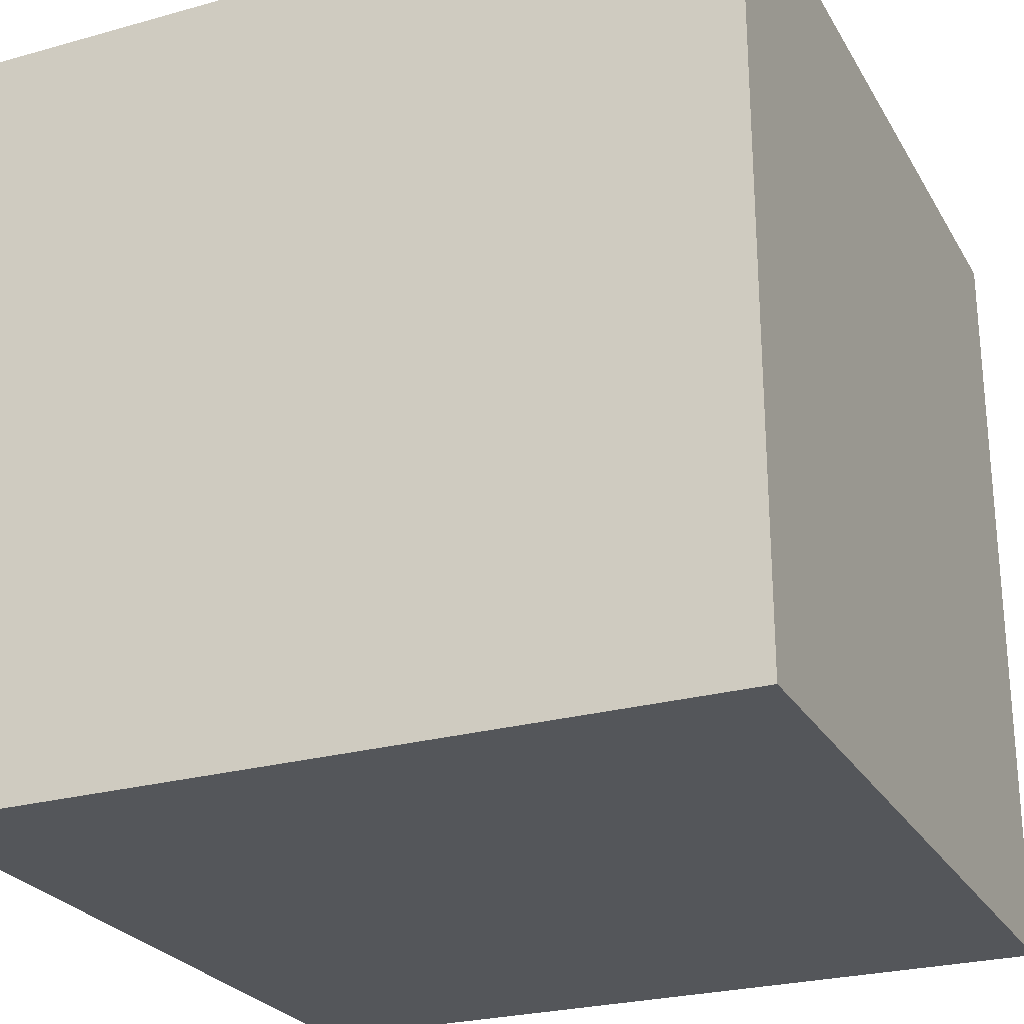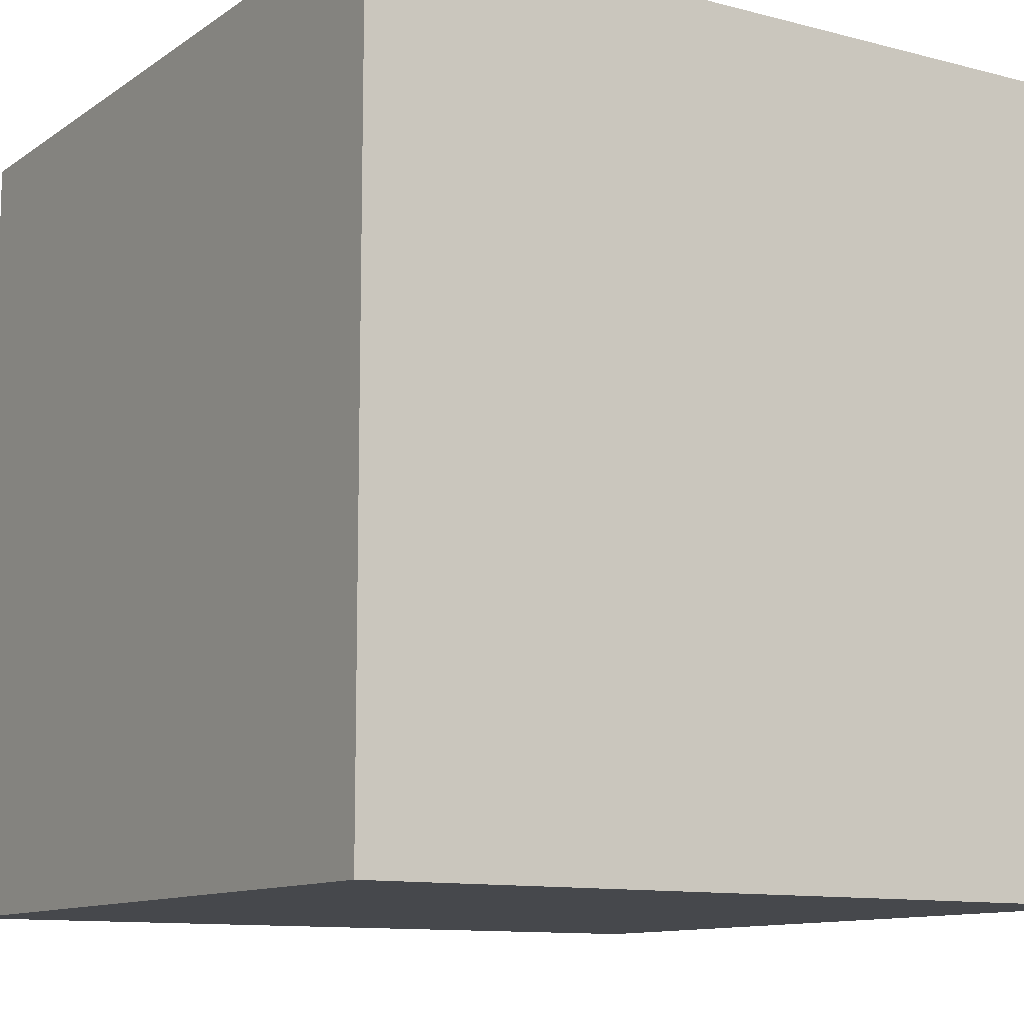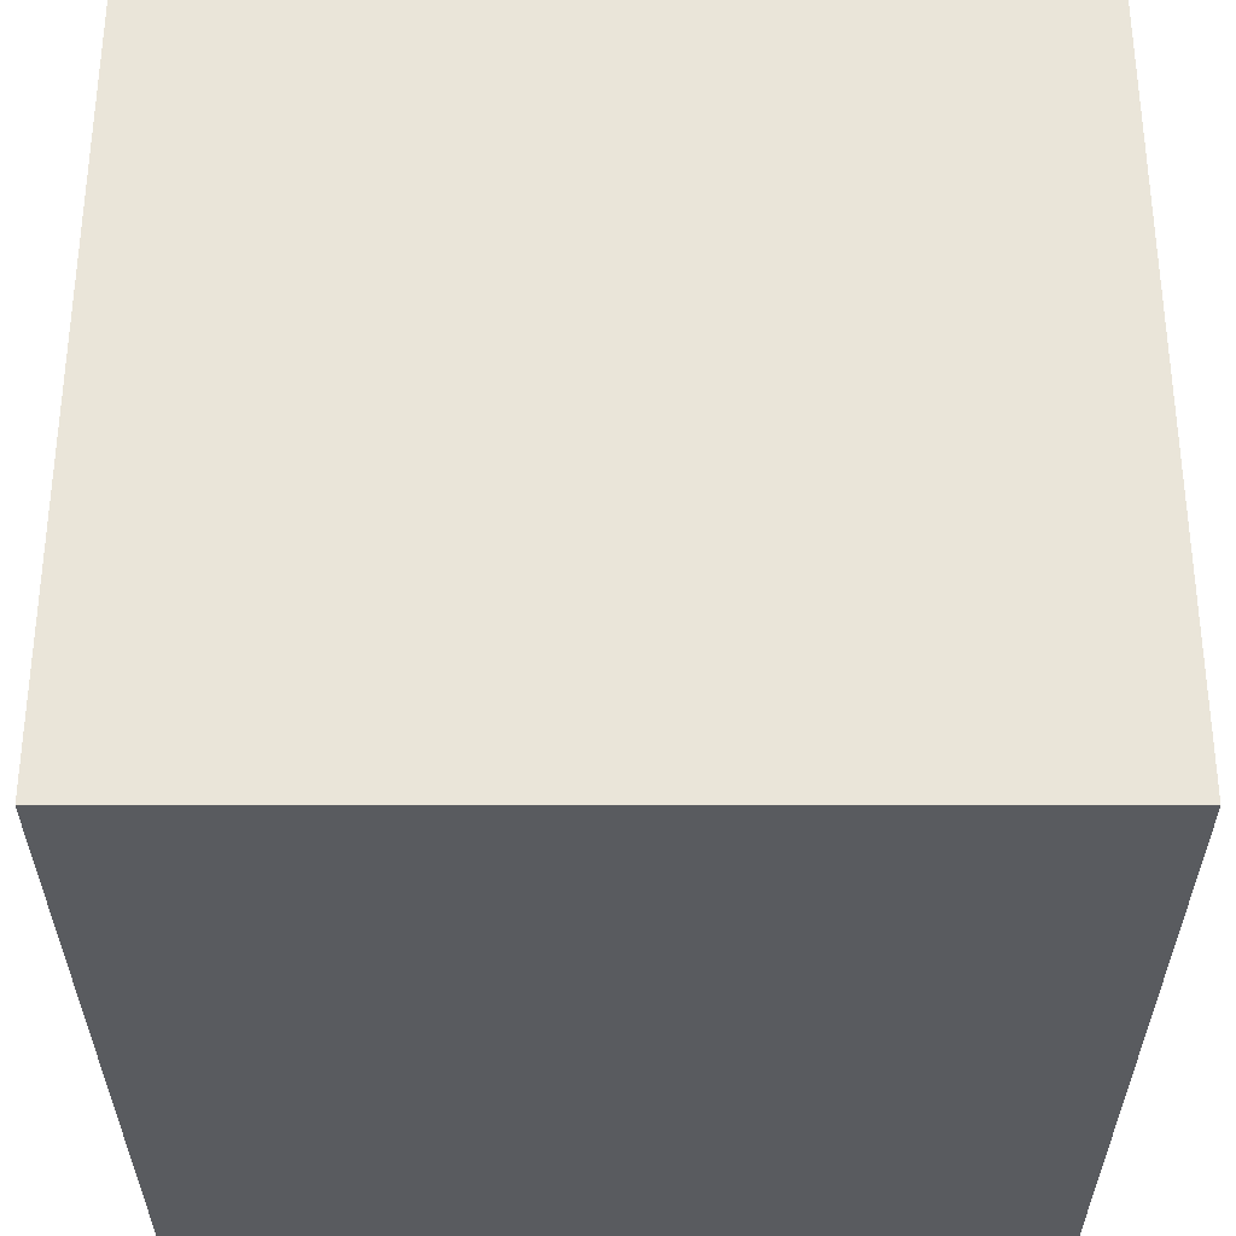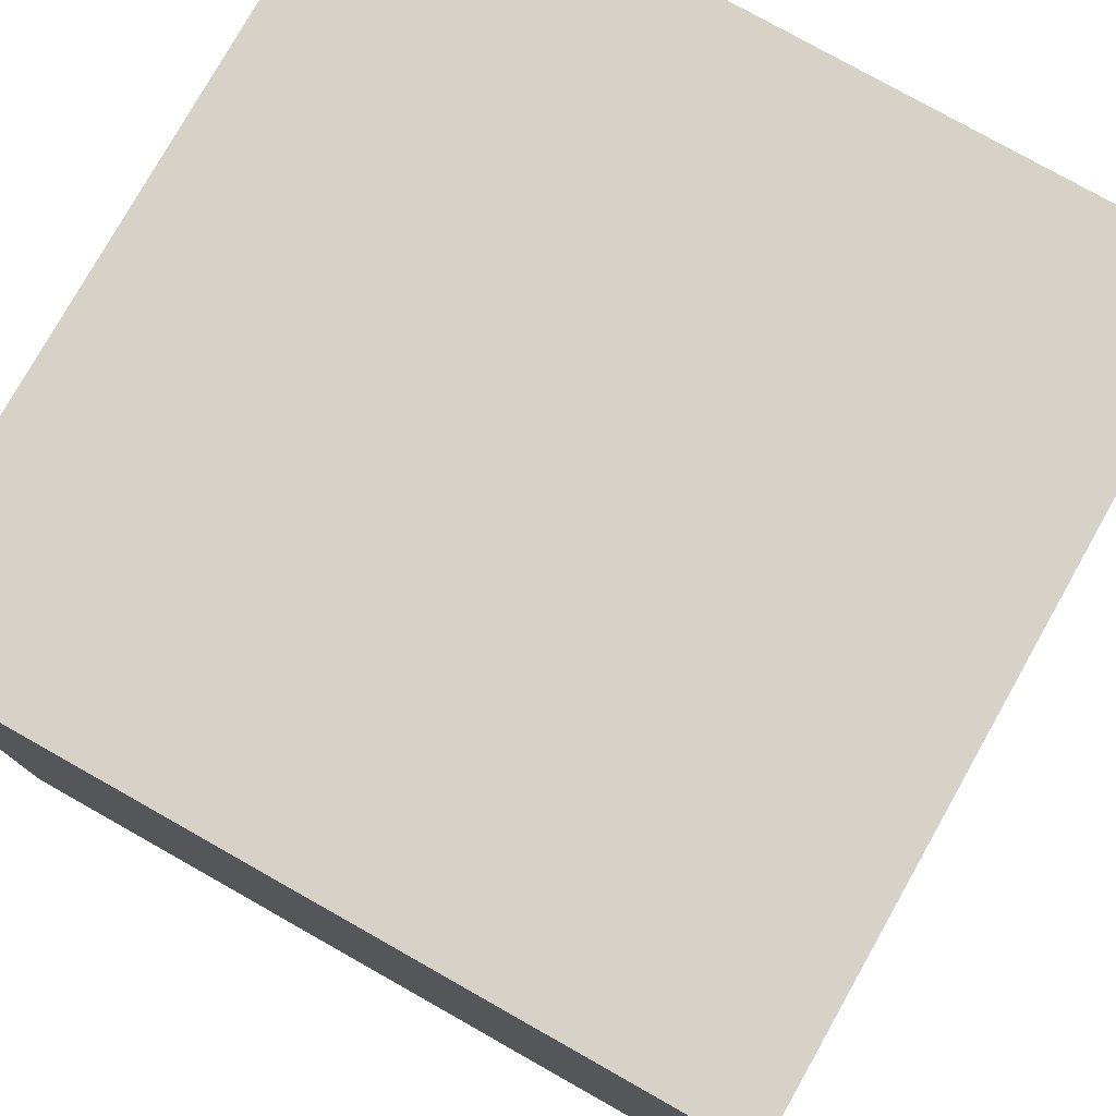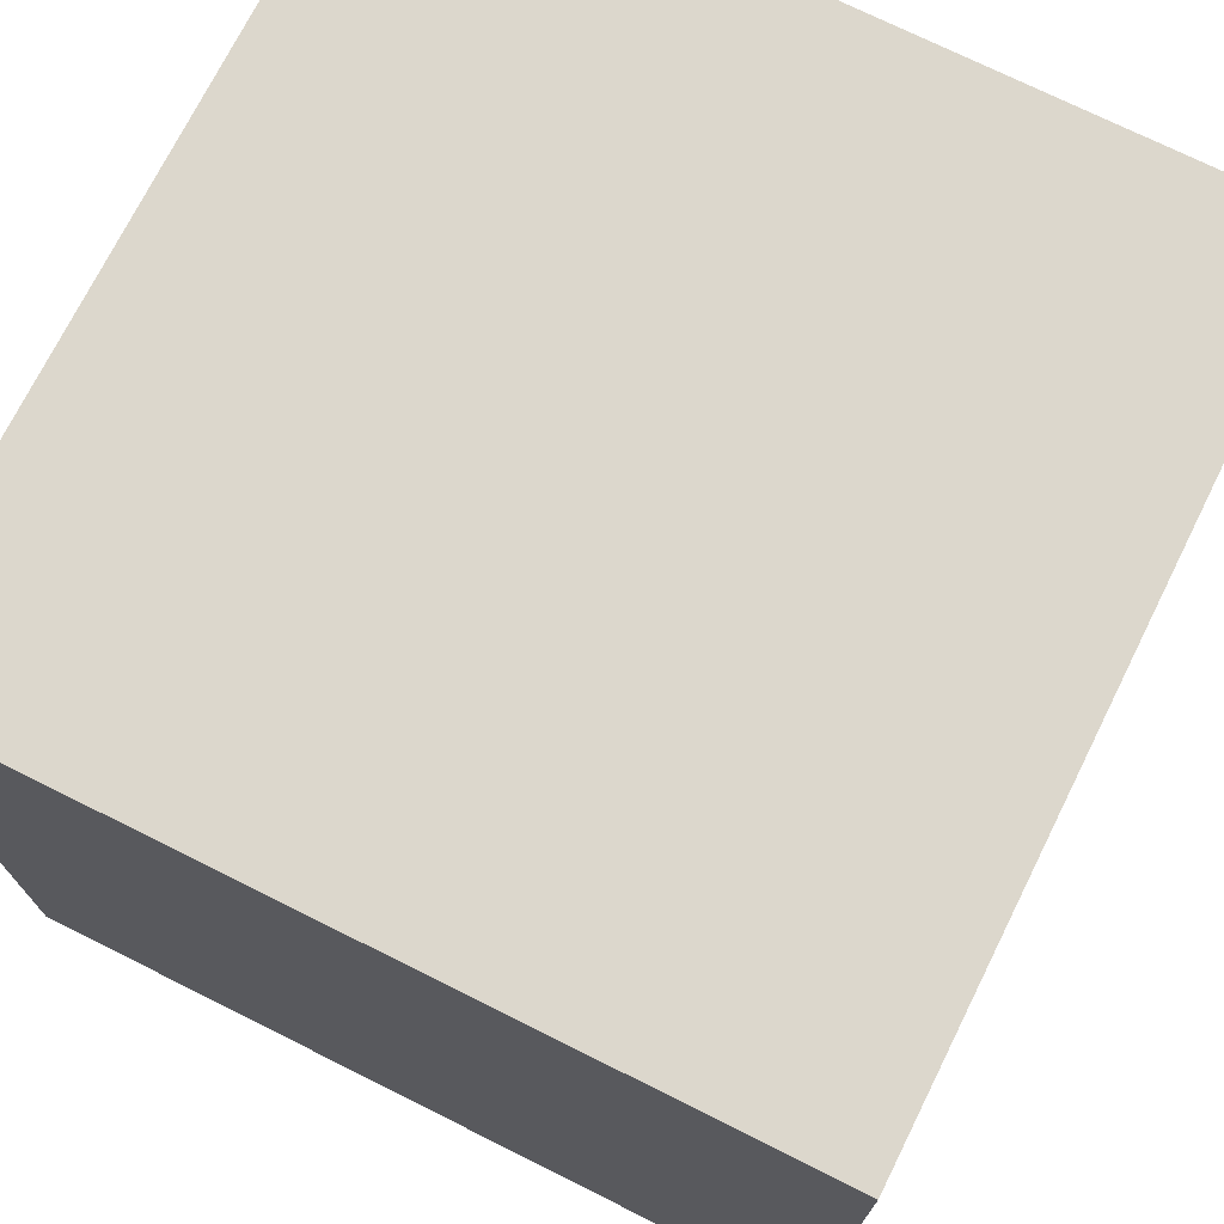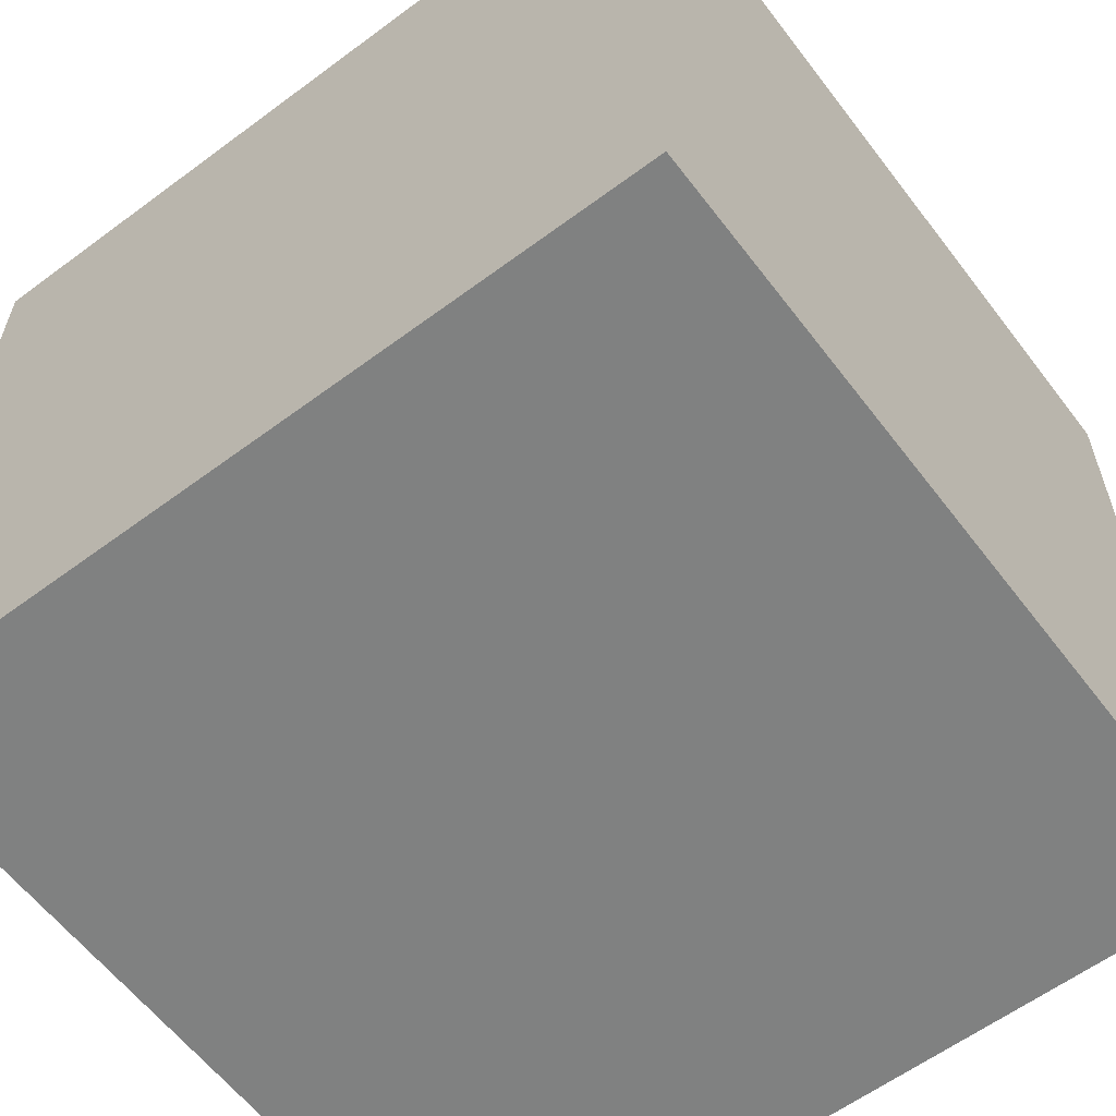
<metadata>
{"format":"obj","ext":"obj","renderer":"f3d","projection":"perspective","resolution":1024,"background":"white","views":[{"elev":-25.7,"azim":114.0,"up":"+Z"},{"elev":-11.2,"azim":147.5,"up":"+Y"},{"elev":-32.3,"azim":90.0,"up":"+Y"},{"elev":78.0,"azim":29.4,"up":"+Y"},{"elev":73.0,"azim":-63.5,"up":"+Z"},{"elev":-60.3,"azim":127.2,"up":"+Z"}]}
</metadata>
<code>
o Cube
v 1 1 -1
v 1 -1 -1
v 1 1 1
v 1 -1 1
v -1 1 -1
v -1 -1 -1
v -1 1 1
v -1 -1 1
f 5 3 1
f 5 7 3
f 3 8 4
f 3 7 8
f 7 6 8
f 7 5 6
f 2 8 6
f 2 4 8
f 1 4 2
f 1 3 4
f 5 2 6
f 5 1 2

</code>
